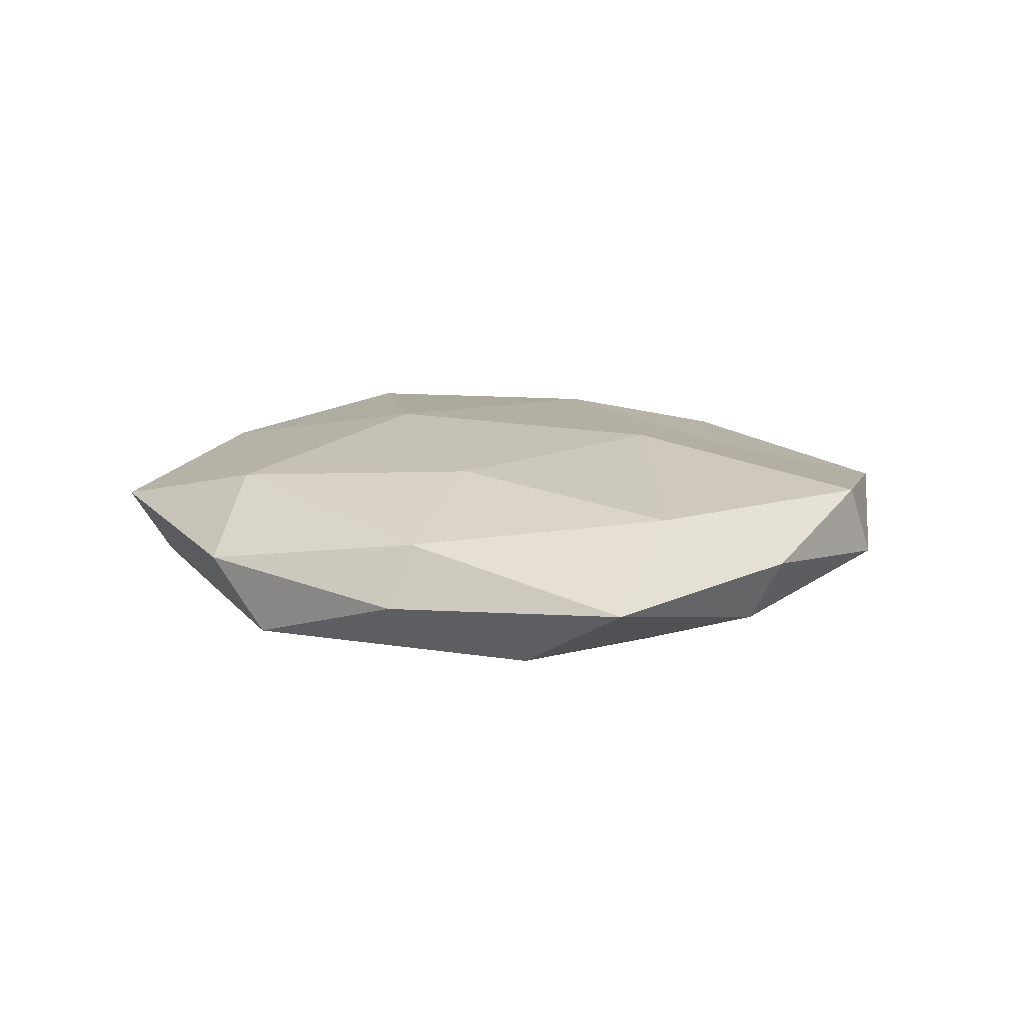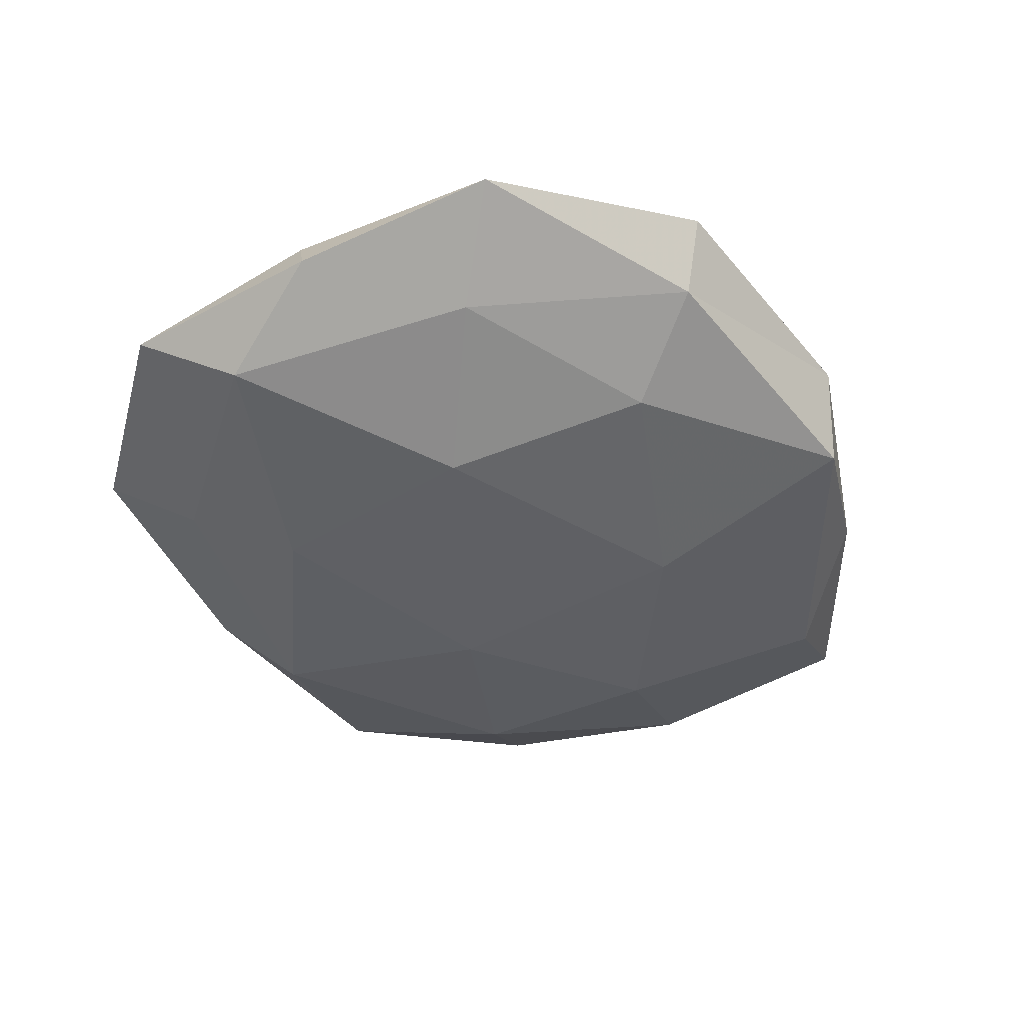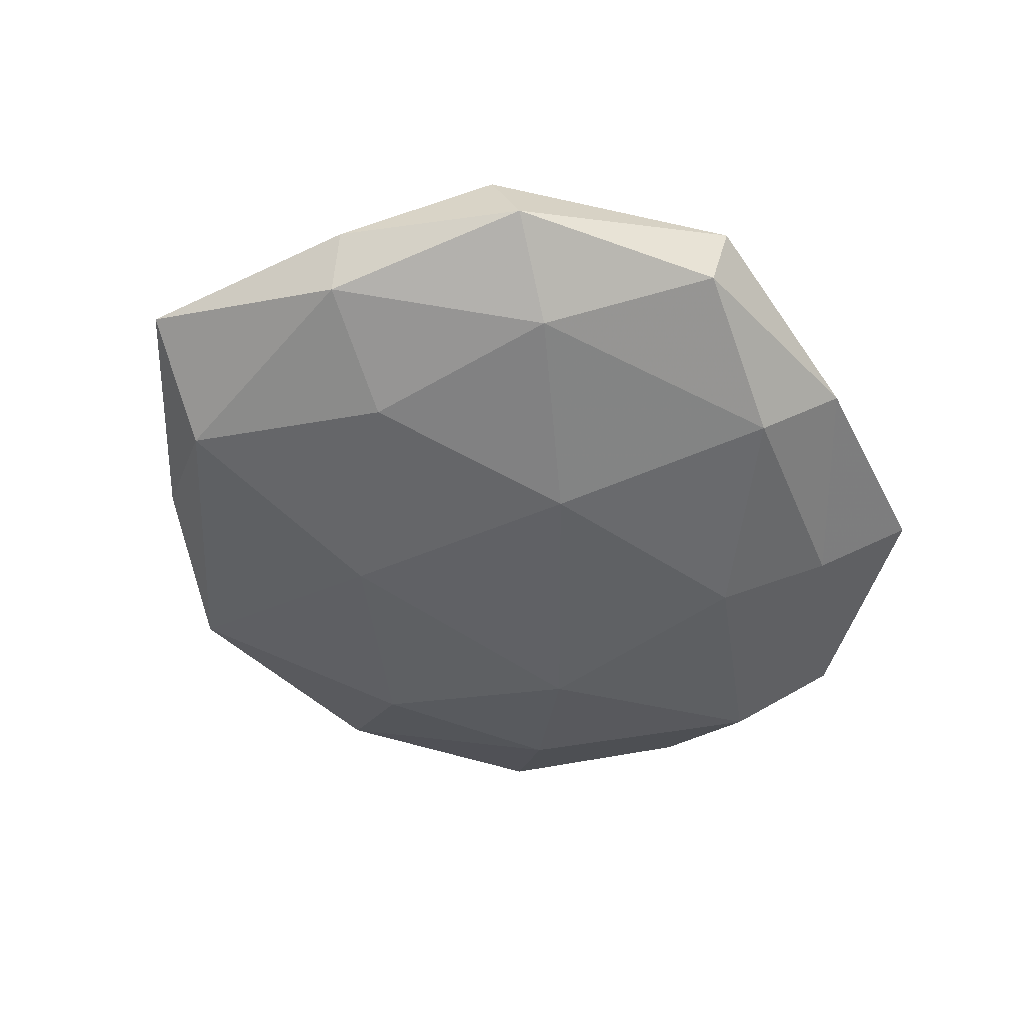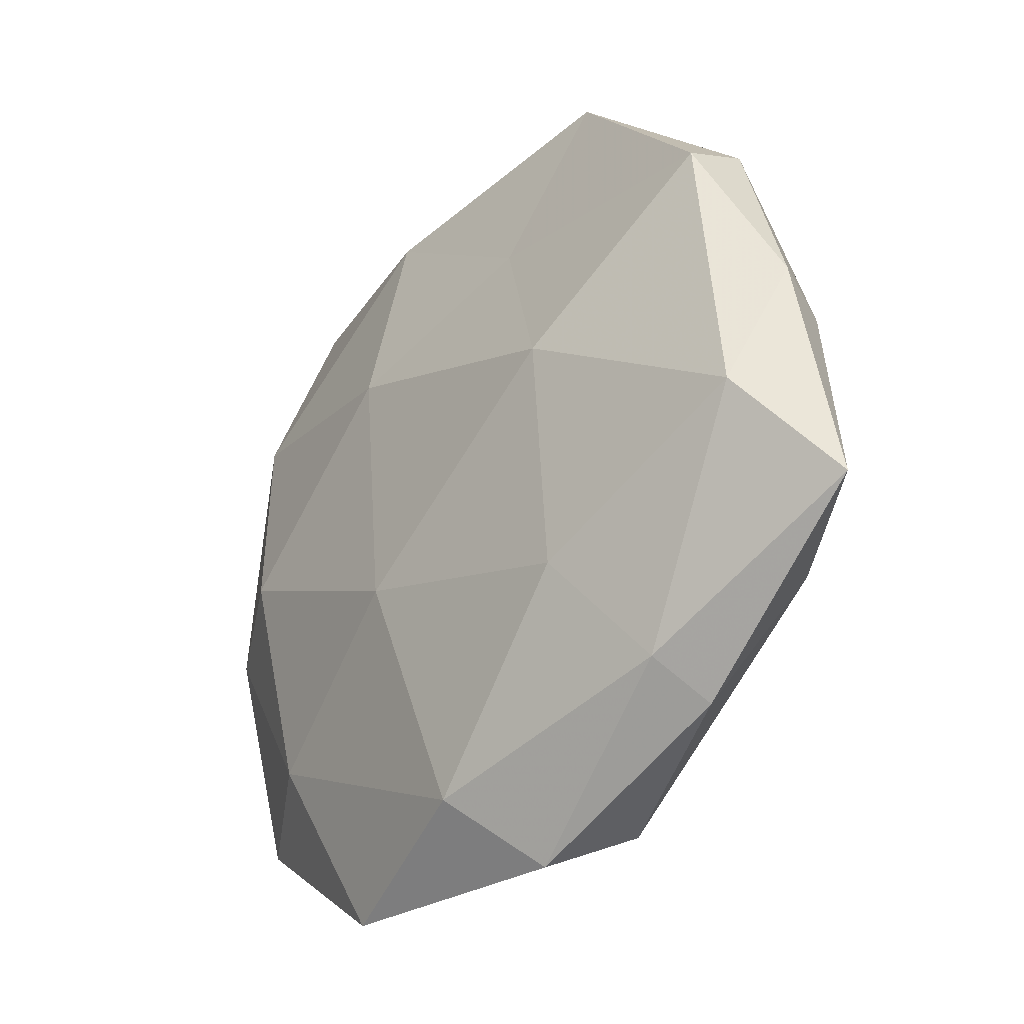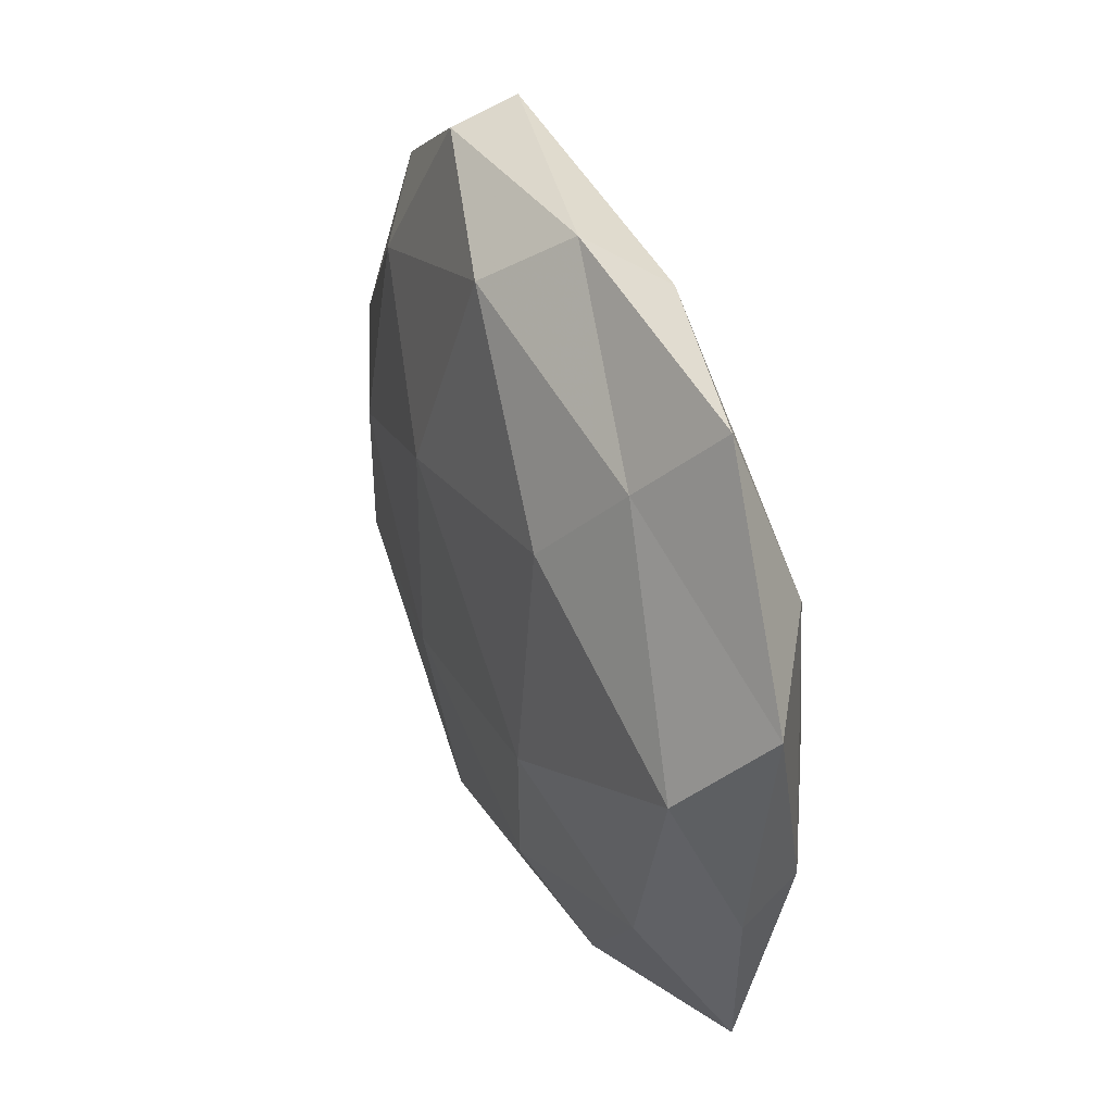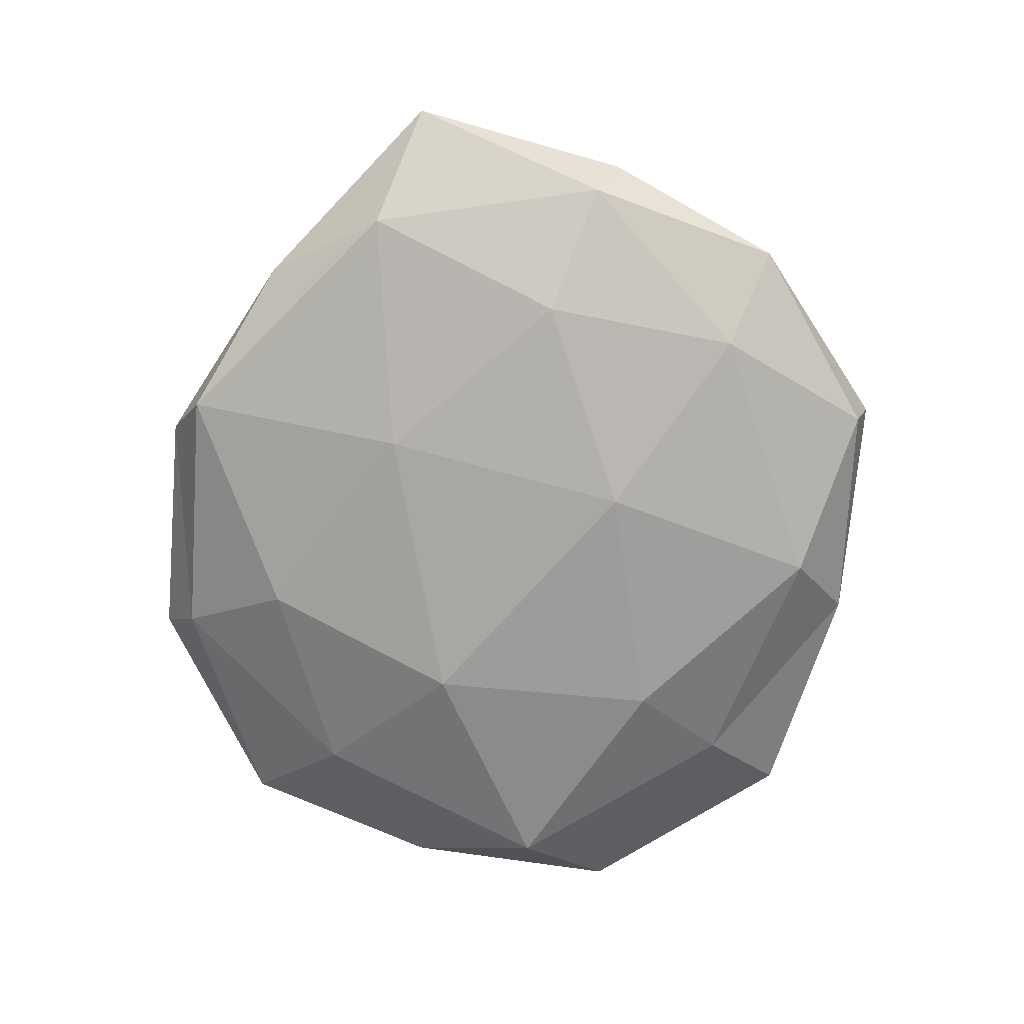
<metadata>
{"format":"obj","ext":"obj","renderer":"f3d","projection":"perspective","resolution":1024,"background":"white","views":[{"elev":12.8,"azim":59.1,"up":"+Z"},{"elev":-45.8,"azim":-51.8,"up":"+Z"},{"elev":-48.5,"azim":126.1,"up":"+Z"},{"elev":-28.8,"azim":49.9,"up":"+Y"},{"elev":39.7,"azim":-113.4,"up":"+Y"},{"elev":-72.8,"azim":83.8,"up":"+Z"}]}
</metadata>
<code>
v -0.007235 0.04946 -0.001424
v -0.03713 0.04386 0.001637
v 0.000489 0.04139 -0.009854
v 0.03432 0.001628 -0.01129
v 0.0006428 -0.04188 0.009829
v -0.01273 0.04446 0.007131
v 0.05786 -0.01897 0.0002678
v -0.04655 -0.03364 0.0006816
v 0.04351 0.03169 -0.0009993
v 0.008679 -0.05036 0.001078
v -0.02126 0.02133 -0.01244
v 0.03164 0.02702 -0.00871
v 0.008802 0.01344 -0.01432
v 0.02142 0.04986 0.003934
v -0.01268 0.0198 0.01296
v 0.04883 -0.006333 0.008789
v -0.02234 -0.04997 0.004004
v -0.05511 0.01949 -0.0006501
v 0.03204 -0.0333 0.005525
v 0.01474 -0.04631 -0.008016
v -0.05303 -0.008341 -0.002538
v 0.05287 0.009207 0.002086
v -0.05062 -0.005317 0.004893
v -0.01203 -0.03259 -0.01069
v 0.02176 0.04729 -0.004087
v -0.02992 0.03331 -0.00574
v -0.03683 -0.02273 -0.007297
v 0.01341 -0.01814 -0.01296
v 0.03372 -0.03757 -0.001811
v 0.04422 0.0277 0.00809
v 0.02172 0.008741 0.01382
v -0.03276 -0.02785 0.008929
v 0.02168 -0.01957 0.01165
v -0.0189 -0.04549 -0.004053
v -0.02096 -0.007806 -0.01447
v 0.05035 0.006235 -0.005149
v -0.03699 -0.000672 0.01214
v -0.00788 -0.01269 0.01428
v -0.04807 0.007464 -0.009254
v -0.04209 0.02439 0.007842
v 0.01159 0.02955 0.008989
v 0.04336 -0.02339 -0.008265
f 2 6 1
f 11 3 13
f 3 12 13
f 13 12 4
f 6 14 1
f 10 5 17
f 19 5 10
f 7 16 19
f 7 22 16
f 23 21 8
f 18 21 23
f 1 25 3
f 3 25 12
f 9 12 25
f 1 14 25
f 25 14 9
f 2 1 26
f 1 3 26
f 26 3 11
f 2 26 18
f 27 8 21
f 4 28 13
f 20 24 28
f 29 7 19
f 29 19 10
f 29 10 20
f 14 30 9
f 9 30 22
f 16 22 30
f 16 30 31
f 17 5 32
f 32 8 17
f 23 8 32
f 19 33 5
f 19 16 33
f 33 16 31
f 34 17 8
f 10 17 34
f 10 34 20
f 20 34 24
f 34 8 27
f 24 34 27
f 13 35 11
f 27 35 24
f 28 35 13
f 28 24 35
f 36 4 12
f 36 12 9
f 7 36 22
f 22 36 9
f 37 23 32
f 15 38 31
f 5 38 32
f 5 33 38
f 31 38 33
f 15 37 38
f 32 38 37
f 18 39 21
f 26 11 39
f 26 39 18
f 21 39 27
f 39 11 35
f 39 35 27
f 2 40 6
f 40 15 6
f 2 18 40
f 18 23 40
f 40 37 15
f 40 23 37
f 6 41 14
f 6 15 41
f 14 41 30
f 41 15 31
f 31 30 41
f 42 28 4
f 20 28 42
f 29 42 7
f 29 20 42
f 42 4 36
f 42 36 7

</code>
